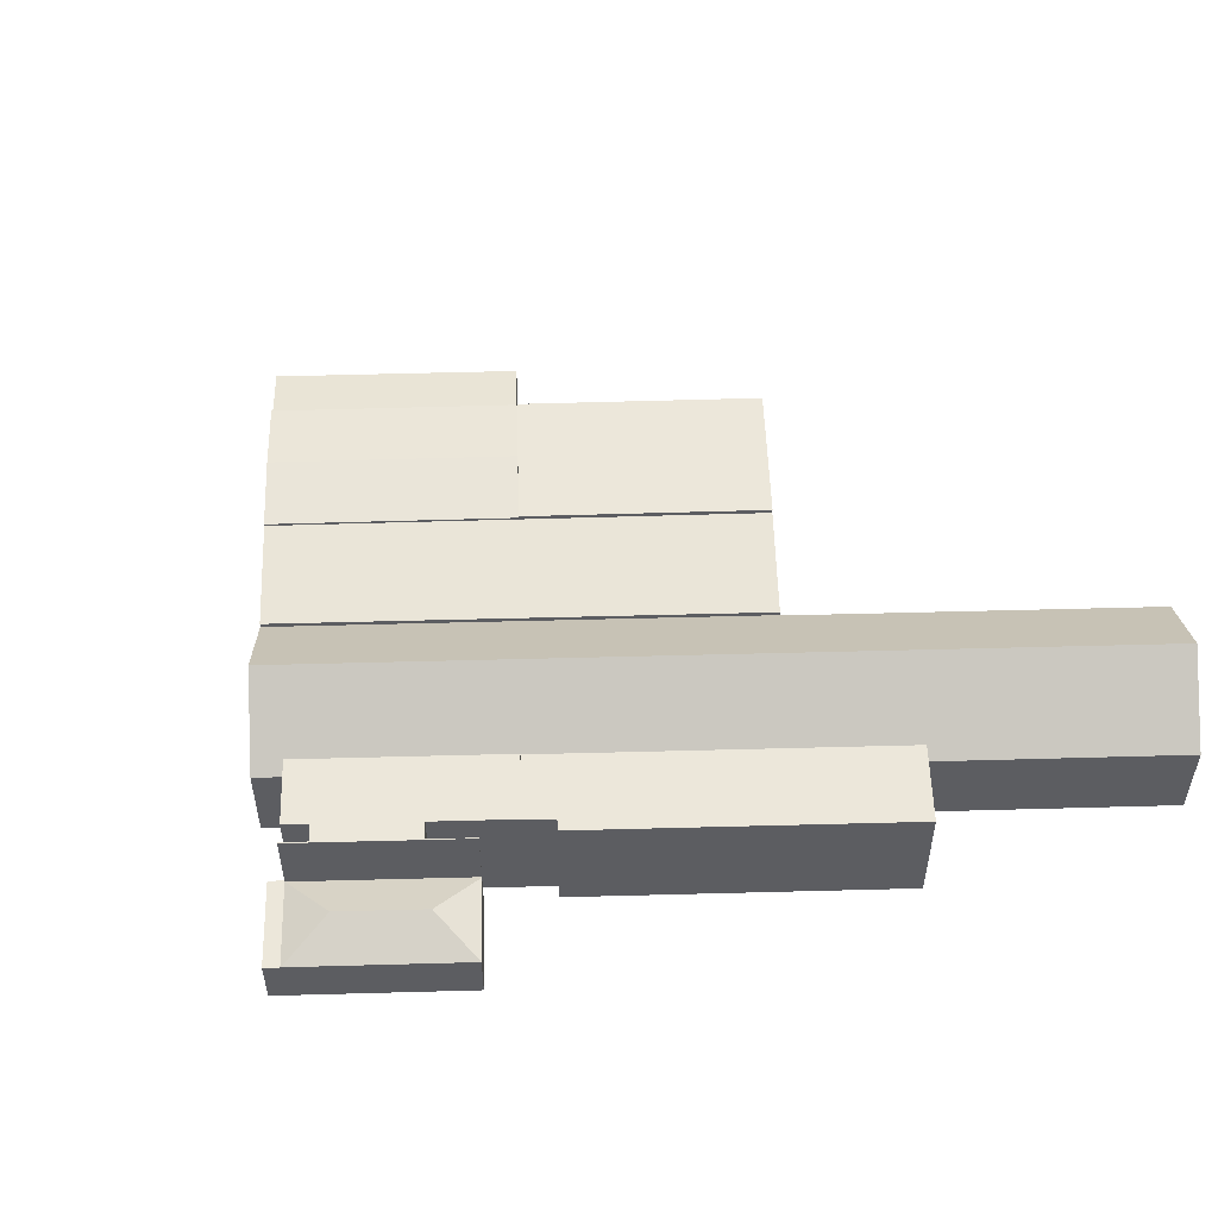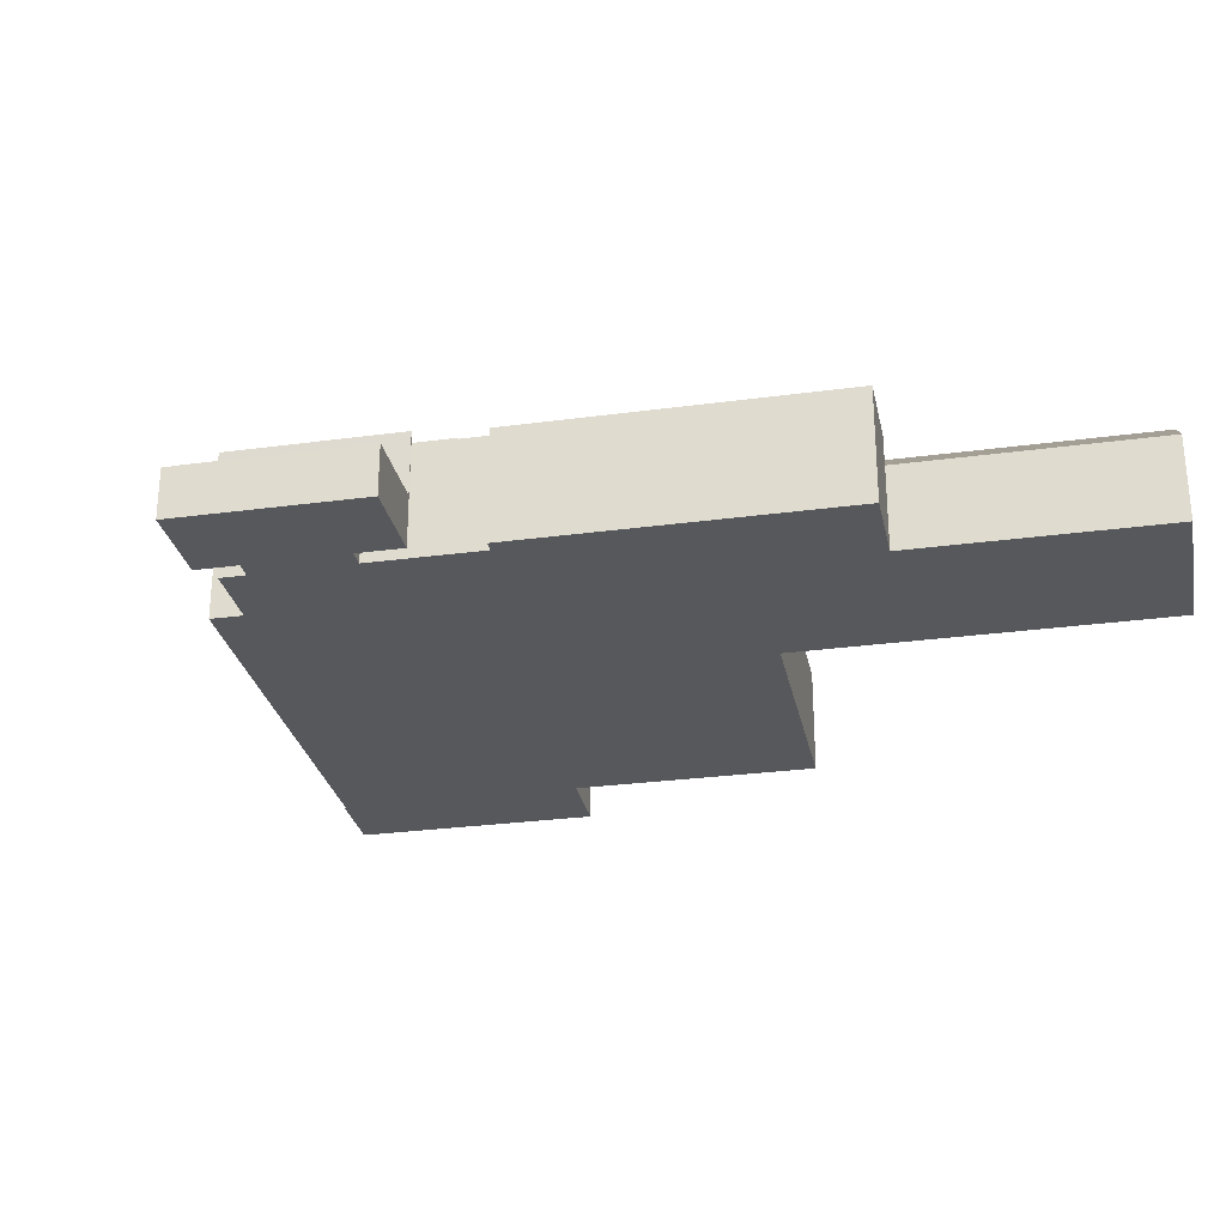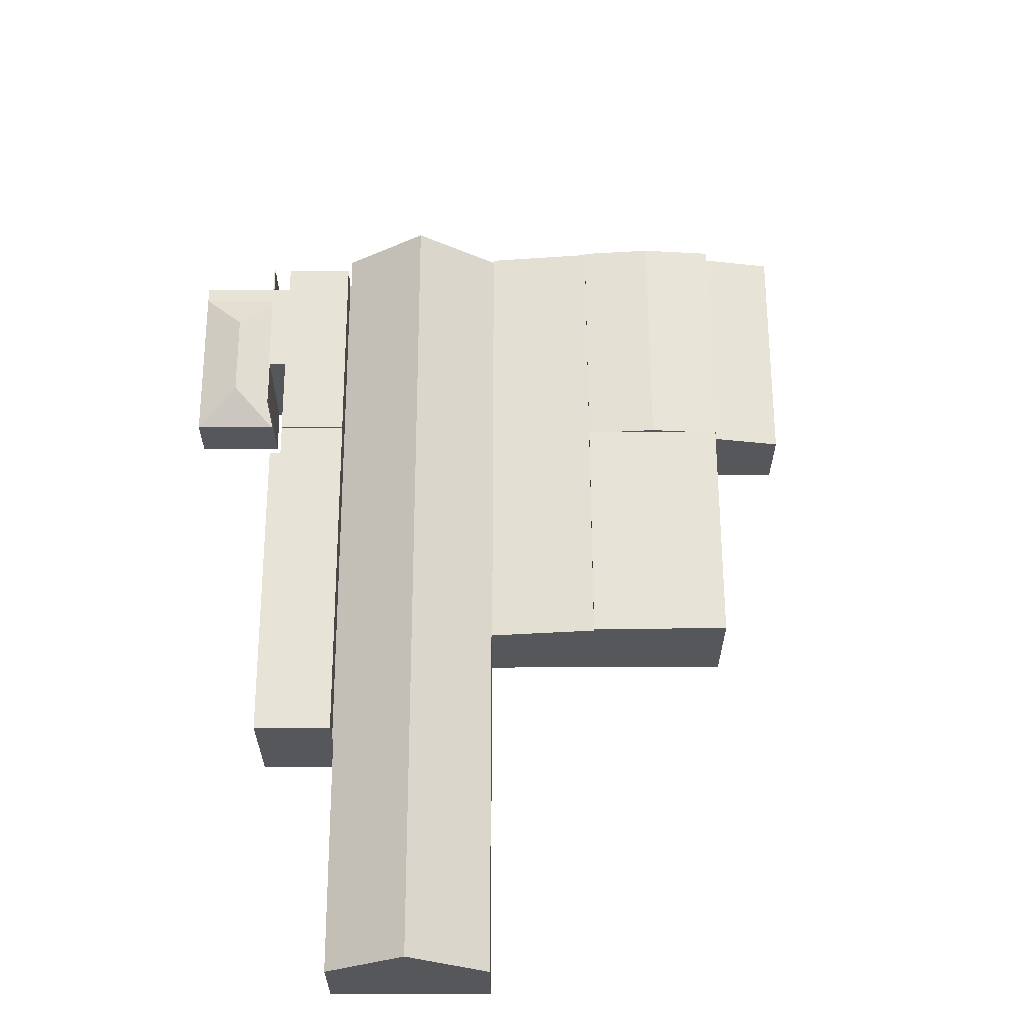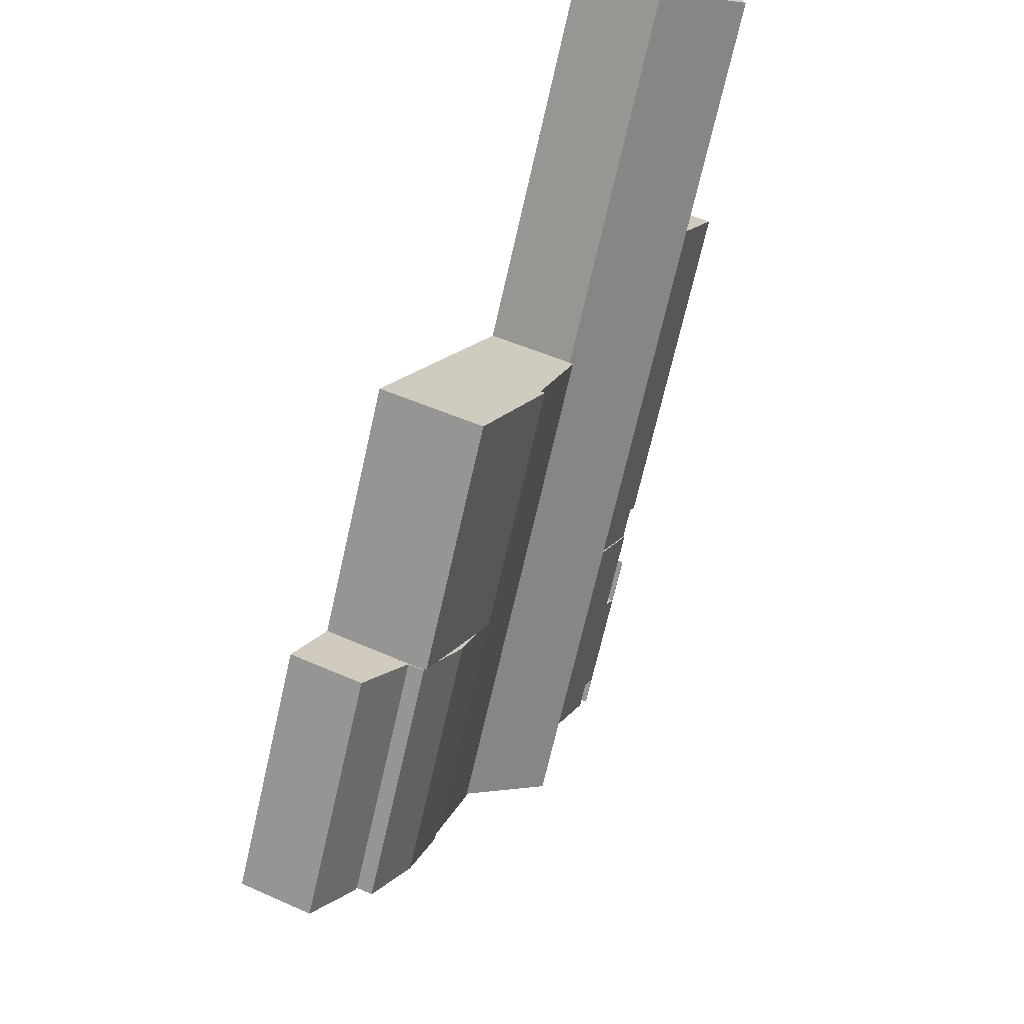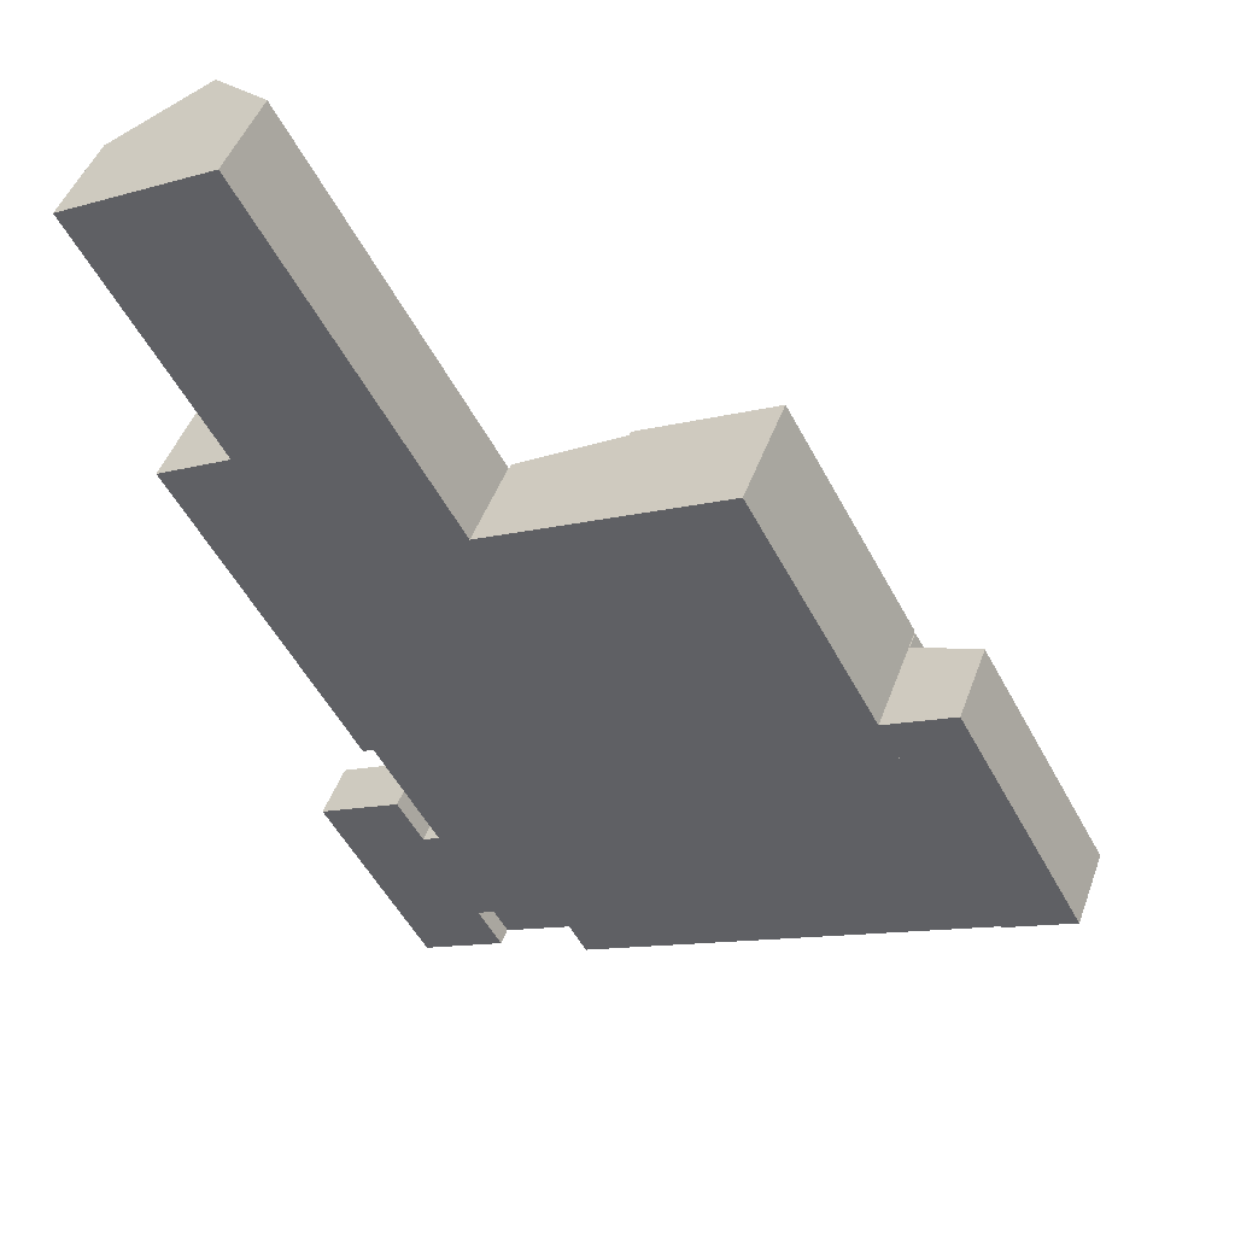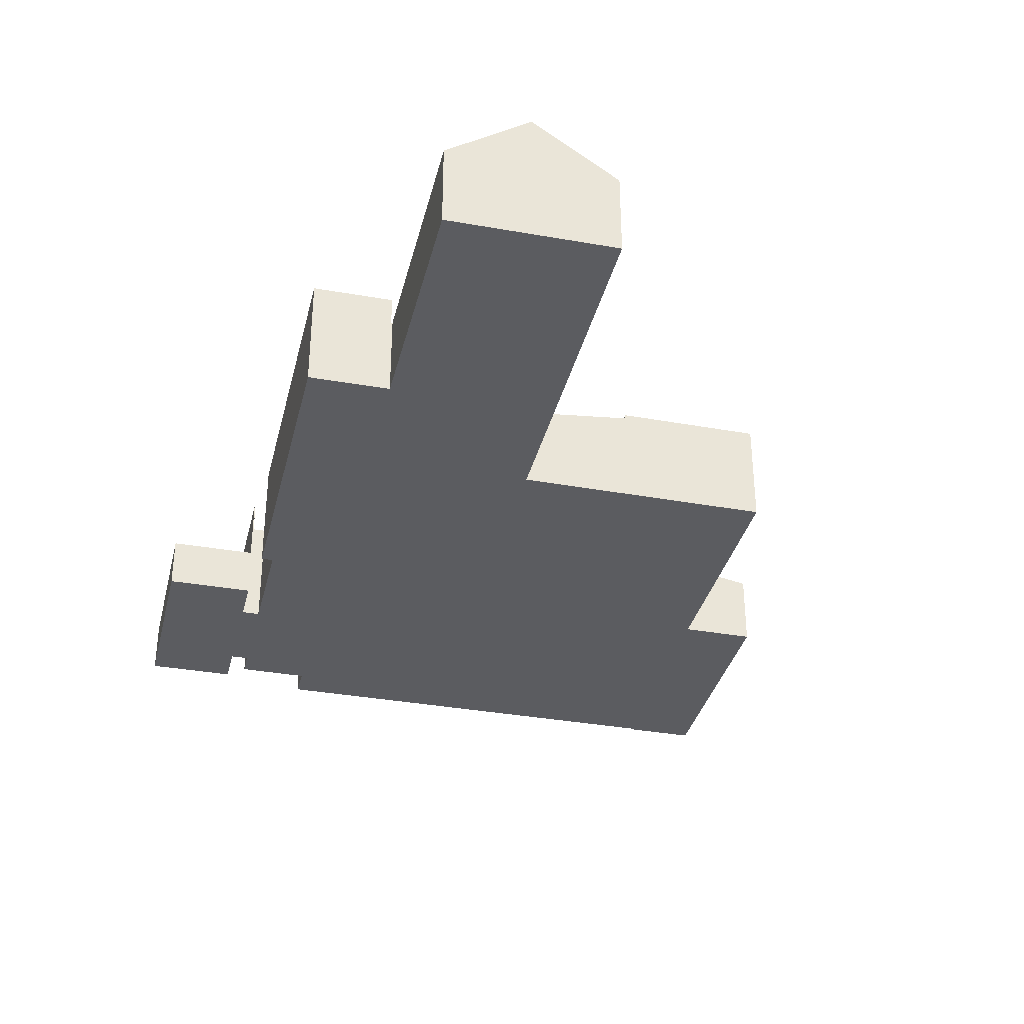
<metadata>
{"format":"obj","ext":"obj","renderer":"f3d","projection":"perspective","resolution":1024,"background":"white","views":[{"elev":53.4,"azim":-121.0,"up":"+Y"},{"elev":-28.3,"azim":-107.8,"up":"+Y"},{"elev":62.7,"azim":-29.4,"up":"+Y"},{"elev":47.9,"azim":116.8,"up":"+Z"},{"elev":47.9,"azim":19.7,"up":"+Z"},{"elev":-34.9,"azim":-42.7,"up":"+Y"}]}
</metadata>
<code>
v  76.91 7.756 -31.01
v  72.06 9.14 -37.72
v  70.36 9.14 -34.68
v  78.6 7.754 -34.02
v  81.17 9.14 -54.08
v  87.78 7.742 -50.37
v  82.78 9.14 -56.97
v  82.84 9.127 -56.94
v  89.48 7.74 -53.4
v  82.92 9.127 -57.08
v  76.91 1.899e-15 -31.01
v  89.48 3.27e-15 -53.4
v  78.6 2.083e-15 -34.02
v  87.78 3.084e-15 -50.37
v  82.92 3.495e-15 -57.08
v  82.78 3.488e-15 -56.97
v  82.84 3.486e-15 -56.94
v  81.17 3.311e-15 -54.08
v  72.06 2.31e-15 -37.72
v  70.36 2.123e-15 -34.68
v  8.245 14.46 4.642
v  20.49 14.94 -18.54
v  7.635 14.94 4.299
v  15.34 8.927 8.636
v  28.22 8.927 -14.24
v  26.63 14.94 -29.45
v  34.36 8.927 -25.15
v  39.32 14.94 -52
v  34.41 8.927 -25.24
v  34.49 8.859 -25.19
v  47.11 8.859 -47.61
v  41.14 14.94 -55.23
v  48.92 8.859 -50.82
v  58.06 8.859 -67.06
v  50.26 14.94 -71.43
v  51.88 14.94 -74.31
v  59.68 8.859 -69.93
v  4.068 12.15 2.29
v  12.81 8.959 -22.82
v  0 8.982 5.5e-16
v  12.94 8.959 -23.07
v  18.82 8.859 -33.81
v  12.82 8.859 -23.14
v  31.53 8.859 -56.38
v  33.36 8.859 -59.63
v  42.4 8.859 -75.69
v  42.53 8.965 -75.62
v  42.6 8.965 -75.73
v  44.2 8.954 -78.61
v  0 0 0
v  15.34 -5.288e-16 8.636
v  4.068 -1.402e-16 2.29
v  7.635 -2.632e-16 4.299
v  8.245 -2.842e-16 4.642
v  34.41 1.545e-15 -25.24
v  34.49 1.542e-15 -25.19
v  12.94 1.412e-15 -23.07
v  12.82 1.417e-15 -23.14
v  28.22 8.719e-16 -14.24
v  34.36 1.54e-15 -25.15
v  47.11 2.915e-15 -47.61
v  48.92 3.112e-15 -50.82
v  58.06 4.106e-15 -67.06
v  59.68 4.282e-15 -69.93
v  51.88 4.55e-15 -74.31
v  44.2 4.814e-15 -78.61
v  42.53 4.63e-15 -75.62
v  42.4 4.635e-15 -75.69
v  42.6 4.637e-15 -75.73
v  33.36 3.652e-15 -59.63
v  31.53 3.453e-15 -56.38
v  18.82 2.07e-15 -33.81
v  12.81 1.397e-15 -22.82
v  59.68 9.348 -69.93
v  67.99 10.58 -61.48
v  69.6 10.59 -64.37
v  58.91 10.59 -45.17
v  58.06 9.35 -67.06
v  48.92 9.348 -50.82
v  57.12 10.58 -41.98
v  44.63 10.59 -19.54
v  47.11 9.35 -47.61
v  34.49 9.344 -25.19
v  44.31 10.55 -19.72
v  44.31 1.207e-15 -19.72
v  44.63 1.197e-15 -19.54
v  57.12 2.57e-15 -41.98
v  58.91 2.766e-15 -45.17
v  67.99 3.765e-15 -61.48
v  69.6 3.941e-15 -64.37
v  34.48 5.348 -80.29
v  25.35 5.395 -64.28
v  25.44 5.348 -64.24
v  23.66 7.503 -70.36
v  28.27 7.503 -78.55
v  18.43 5.395 -68.2
v  17.59 5.39 -68.68
v  35.4 5.348 -81.66
v  34.59 5.348 -80.23
v  26.59 5.348 -84.72
v  32.43 5.348 -83.34
v  27.41 5.348 -86.17
v  26.56 5.379 -84.66
v  25.82 5.38 -83.34
v  17.59 4.206e-15 -68.68
v  18.43 4.176e-15 -68.2
v  25.35 3.936e-15 -64.28
v  25.44 3.933e-15 -64.24
v  34.48 4.917e-15 -80.29
v  34.59 4.913e-15 -80.23
v  35.4 5e-15 -81.66
v  32.43 5.103e-15 -83.34
v  27.41 5.276e-15 -86.17
v  25.82 5.103e-15 -83.34
v  26.56 5.184e-15 -84.66
v  26.59 5.188e-15 -84.72
v  67.99 10.83 -61.48
v  76.19 11.52 -60.67
v  69.6 10.83 -64.37
v  74.58 11.52 -57.78
v  58.91 10.83 -45.17
v  65.48 11.52 -41.45
v  57.12 10.83 -41.98
v  59.23 11.05 -40.79
v  63.71 11.52 -38.27
v  81.17 10.83 -54.08
v  82.78 10.83 -56.97
v  72.06 10.83 -37.72
v  70.36 10.83 -34.68
v  70.28 10.84 -34.73
v  68.2 11.05 -35.74
v  70.21 10.84 -34.61
v  76.19 3.715e-15 -60.67
v  59.23 2.498e-15 -40.79
v  68.2 2.189e-15 -35.74
v  70.21 2.119e-15 -34.61
v  63.71 2.343e-15 -38.27
v  70.28 2.126e-15 -34.73
v  57.75 11.05 -12.24
v  70.21 11.05 -34.61
v  63.71 11.05 -38.27
v  57.12 11.05 -41.98
v  44.63 11.05 -19.54
v  57.75 7.492e-16 -12.24
v  12.82 12.07 -23.14
v  11.45 12.07 -37.91
v  5.469 12.07 -27.3
v  18.82 12.07 -33.81
v  22.54 12.07 -57.62
v  23.63 12.07 -57.01
v  31.53 12.07 -56.38
v  25.26 12.07 -59.91
v  25.26 3.669e-15 -59.91
v  23.63 3.491e-15 -57.01
v  22.54 3.528e-15 -57.62
v  11.45 2.322e-15 -37.91
v  5.469 1.671e-15 -27.3
v  31.53 12.21 -56.38
v  29.57 12.21 -67.57
v  25.26 12.21 -59.91
v  33.36 12.21 -59.63
v  42.4 12.21 -75.69
v  34.8 12.21 -76.8
v  33.17 12.21 -77.71
v  36.16 12.21 -79.18
v  27.94 12.21 -68.48
v  25.44 12.21 -64.24
v  25.53 12.21 -64.18
v  34.48 12.21 -80.29
v  34.59 12.21 -80.23
v  33.17 4.759e-15 -77.71
v  25.53 3.93e-15 -64.18
v  27.94 4.193e-15 -68.48
v  36.16 4.848e-15 -79.18
v  34.8 4.703e-15 -76.8
v  29.57 4.138e-15 -67.57
g defaultobject
f 1 2 3
f 2 1 4
f 2 4 5
f 5 4 6
f 5 6 7
f 7 6 8
f 8 6 9
f 8 9 10
f 11 4 1
f 4 11 6
f 6 11 9
f 9 11 12
f 12 11 13
f 12 13 14
f 9 15 10
f 15 9 12
f 8 16 7
f 16 8 17
f 15 8 10
f 8 15 17
f 16 5 7
f 5 16 2
f 2 16 18
f 2 18 19
f 2 19 3
f 3 19 20
f 20 1 3
f 1 20 11
f 14 15 12
f 15 14 17
f 17 14 16
f 16 14 18
f 18 14 13
f 18 13 19
f 19 13 11
f 19 11 20
f 21 22 23
f 22 21 24
f 22 24 25
f 22 25 26
f 26 25 27
f 26 27 28
f 28 27 29
f 28 29 30
f 28 30 31
f 28 31 32
f 32 31 33
f 32 33 34
f 32 34 35
f 35 34 36
f 36 34 37
f 38 39 40
f 39 38 23
f 39 23 22
f 39 22 41
f 41 42 43
f 42 41 22
f 42 22 26
f 42 26 44
f 44 26 28
f 44 28 45
f 45 28 32
f 45 32 46
f 46 32 47
f 47 32 35
f 47 35 48
f 48 35 49
f 49 35 36
f 38 21 23
f 21 38 24
f 24 38 40
f 24 40 50
f 24 50 51
f 51 50 52
f 51 52 53
f 51 53 54
f 55 30 29
f 30 55 56
f 43 57 41
f 57 43 58
f 51 25 24
f 25 51 59
f 25 59 27
f 27 59 60
f 27 60 29
f 29 60 55
f 56 31 30
f 31 56 61
f 31 61 33
f 33 61 62
f 33 62 34
f 34 62 63
f 34 63 37
f 37 63 64
f 64 36 37
f 36 64 49
f 49 64 65
f 49 65 66
f 67 46 47
f 46 67 68
f 66 48 49
f 48 66 47
f 47 66 67
f 67 66 69
f 68 45 46
f 45 68 70
f 45 70 44
f 44 70 71
f 44 71 42
f 42 71 72
f 42 72 43
f 43 72 58
f 57 39 41
f 39 57 40
f 40 57 50
f 50 57 73
f 51 57 59
f 57 51 73
f 73 51 52
f 73 52 50
f 52 51 54
f 52 54 53
f 63 65 64
f 65 63 66
f 66 63 69
f 69 63 62
f 69 62 67
f 67 62 68
f 68 62 70
f 70 62 61
f 70 61 71
f 71 61 56
f 71 56 55
f 71 55 72
f 72 55 60
f 72 60 59
f 72 59 57
f 72 57 58
f 74 75 76
f 75 74 77
f 77 74 78
f 77 78 79
f 77 79 80
f 80 79 81
f 81 79 82
f 81 82 83
f 81 83 84
f 56 84 83
f 84 56 85
f 84 85 81
f 81 85 86
f 86 80 81
f 80 86 87
f 80 87 77
f 77 87 75
f 75 87 88
f 75 88 89
f 75 89 76
f 76 89 90
f 90 74 76
f 74 90 64
f 64 78 74
f 78 64 79
f 79 64 63
f 79 63 62
f 79 62 82
f 82 62 83
f 83 62 61
f 83 61 56
f 89 64 90
f 64 89 63
f 63 89 88
f 63 88 62
f 62 88 87
f 62 87 61
f 61 87 86
f 61 86 56
f 56 86 85
f 91 92 93
f 92 91 94
f 94 91 95
f 94 96 92
f 96 94 97
f 98 91 99
f 91 98 100
f 100 98 101
f 100 101 102
f 103 91 100
f 91 103 95
f 94 104 97
f 104 94 95
f 104 95 103
f 105 96 97
f 96 105 92
f 92 105 106
f 92 106 107
f 92 107 93
f 93 107 108
f 109 99 91
f 99 109 110
f 108 91 93
f 91 108 109
f 110 98 99
f 98 110 111
f 111 101 98
f 101 111 102
f 102 111 112
f 102 112 113
f 104 105 97
f 105 104 114
f 114 104 103
f 114 103 115
f 115 103 100
f 115 100 116
f 116 100 102
f 116 102 113
f 112 116 113
f 116 112 111
f 116 111 110
f 116 110 109
f 116 109 115
f 109 114 115
f 114 109 108
f 114 108 105
f 105 108 106
f 106 108 107
f 117 118 119
f 118 117 120
f 120 117 121
f 120 121 122
f 122 121 123
f 122 123 124
f 122 124 125
f 118 126 127
f 126 118 120
f 126 120 128
f 128 120 122
f 128 122 129
f 129 122 130
f 130 122 125
f 130 125 131
f 130 131 132
f 16 118 127
f 118 16 119
f 119 16 90
f 90 16 133
f 90 117 119
f 117 90 121
f 121 90 89
f 121 89 88
f 121 88 123
f 123 88 87
f 87 124 123
f 124 87 125
f 125 87 131
f 131 87 132
f 132 87 134
f 132 134 135
f 132 135 136
f 135 134 137
f 138 129 130
f 129 138 20
f 136 130 132
f 130 136 138
f 20 128 129
f 128 20 126
f 126 20 19
f 126 19 18
f 126 18 127
f 127 18 16
f 135 138 136
f 138 19 20
f 19 138 135
f 19 135 137
f 19 137 18
f 18 137 134
f 18 134 87
f 18 87 88
f 18 88 89
f 18 89 16
f 16 89 133
f 133 89 90
f 131 139 140
f 139 131 141
f 139 141 124
f 139 124 142
f 139 142 143
f 86 139 143
f 139 86 144
f 144 140 139
f 140 144 136
f 136 131 140
f 131 136 141
f 141 136 124
f 124 136 142
f 142 136 135
f 142 135 134
f 142 134 87
f 134 135 137
f 87 143 142
f 143 87 86
f 86 136 144
f 136 86 137
f 137 86 87
f 136 137 135
f 137 87 134
f 145 146 147
f 146 145 148
f 146 148 149
f 149 148 150
f 150 148 151
f 150 151 152
f 58 148 145
f 148 58 72
f 148 72 151
f 151 72 71
f 71 152 151
f 152 71 153
f 154 149 150
f 149 154 155
f 153 150 152
f 150 153 154
f 155 146 149
f 146 155 156
f 146 156 147
f 147 156 157
f 157 145 147
f 145 157 58
f 72 153 71
f 153 72 58
f 153 58 154
f 154 58 157
f 154 157 156
f 154 156 155
f 158 159 160
f 159 158 161
f 159 161 162
f 159 162 163
f 159 163 164
f 163 162 165
f 166 167 168
f 167 166 169
f 169 166 164
f 164 166 159
f 169 164 170
f 161 68 162
f 68 161 158
f 68 158 70
f 70 158 71
f 171 170 164
f 170 171 110
f 172 166 168
f 166 172 173
f 68 165 162
f 165 68 174
f 175 164 163
f 164 175 171
f 110 169 170
f 169 110 109
f 174 163 165
f 163 174 175
f 109 167 169
f 167 109 108
f 176 160 159
f 160 176 153
f 108 168 167
f 168 108 172
f 173 159 166
f 159 173 176
f 153 158 160
f 158 153 71
f 68 175 174
f 68 176 173
f 176 68 70
f 176 70 153
f 153 70 71
f 110 108 109
f 108 110 171
f 108 171 173
f 173 171 175
f 173 175 68
f 108 173 172

</code>
